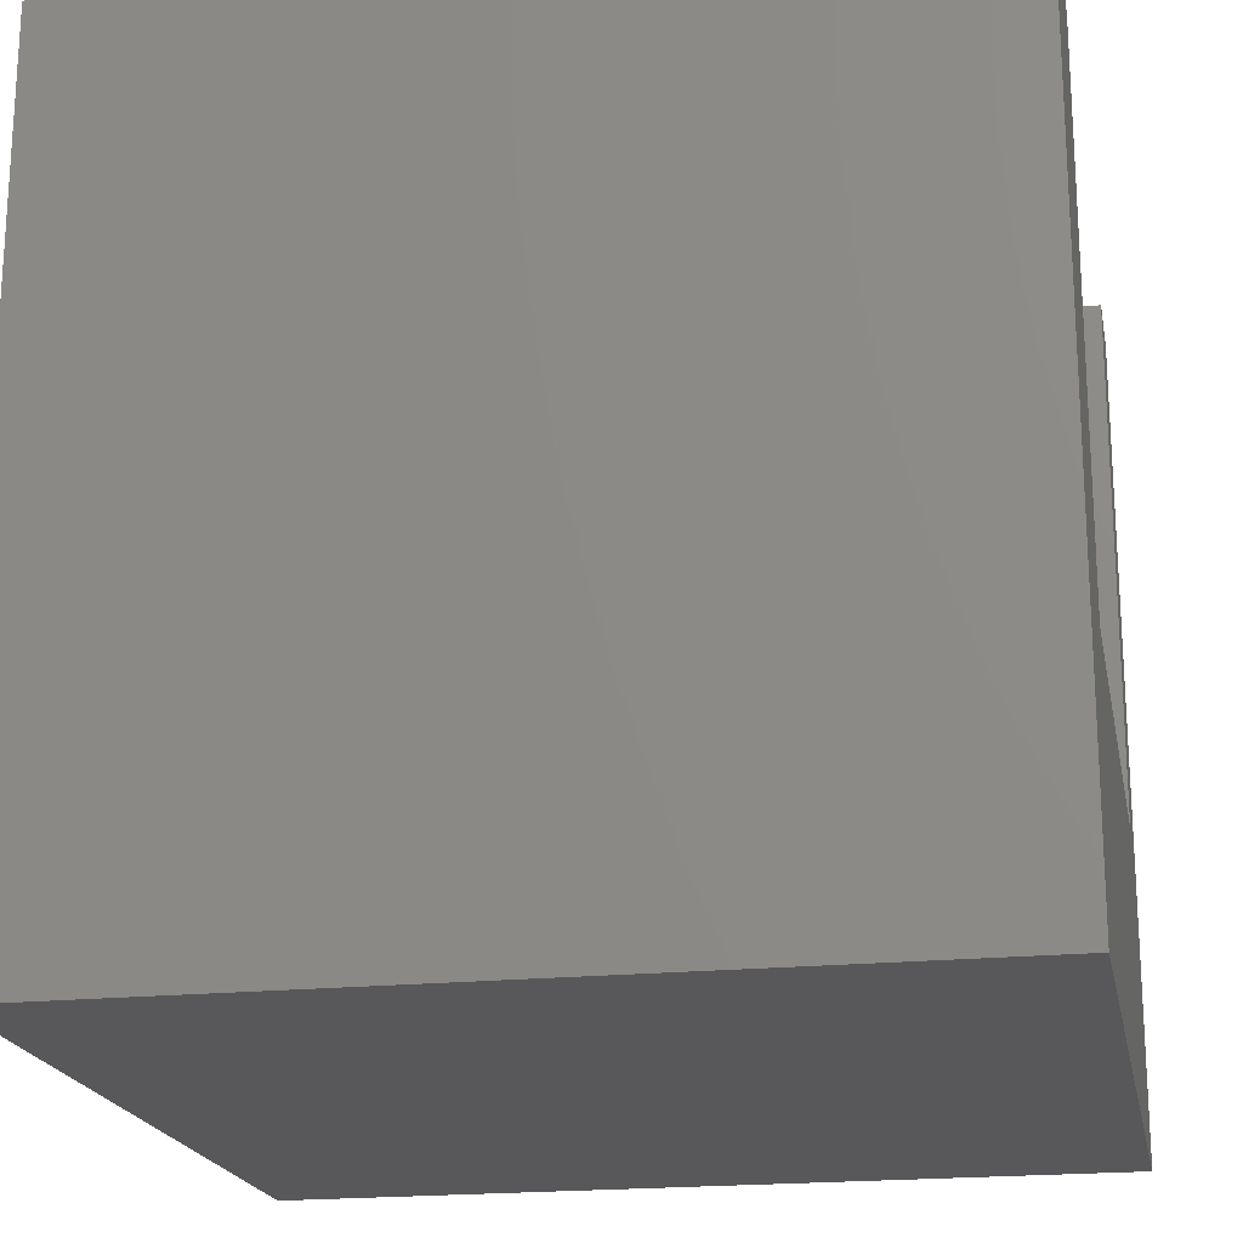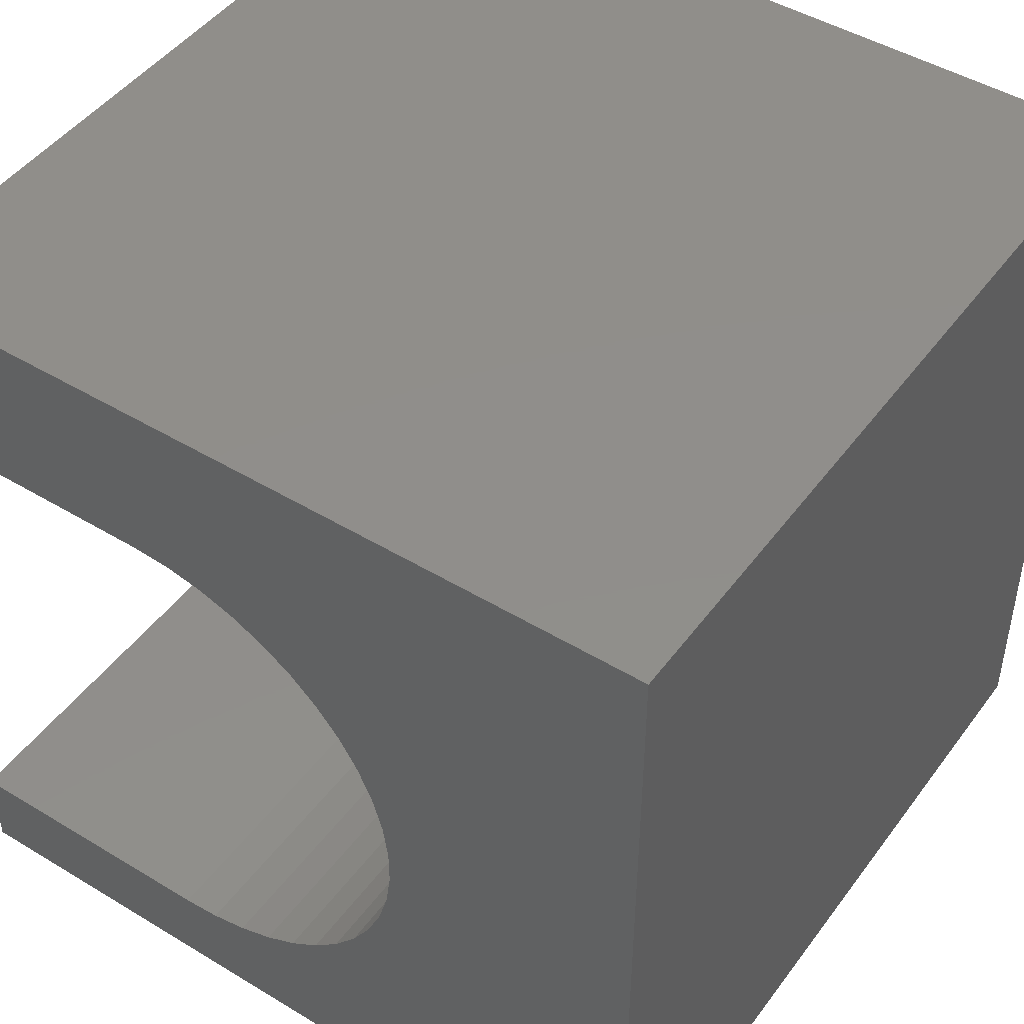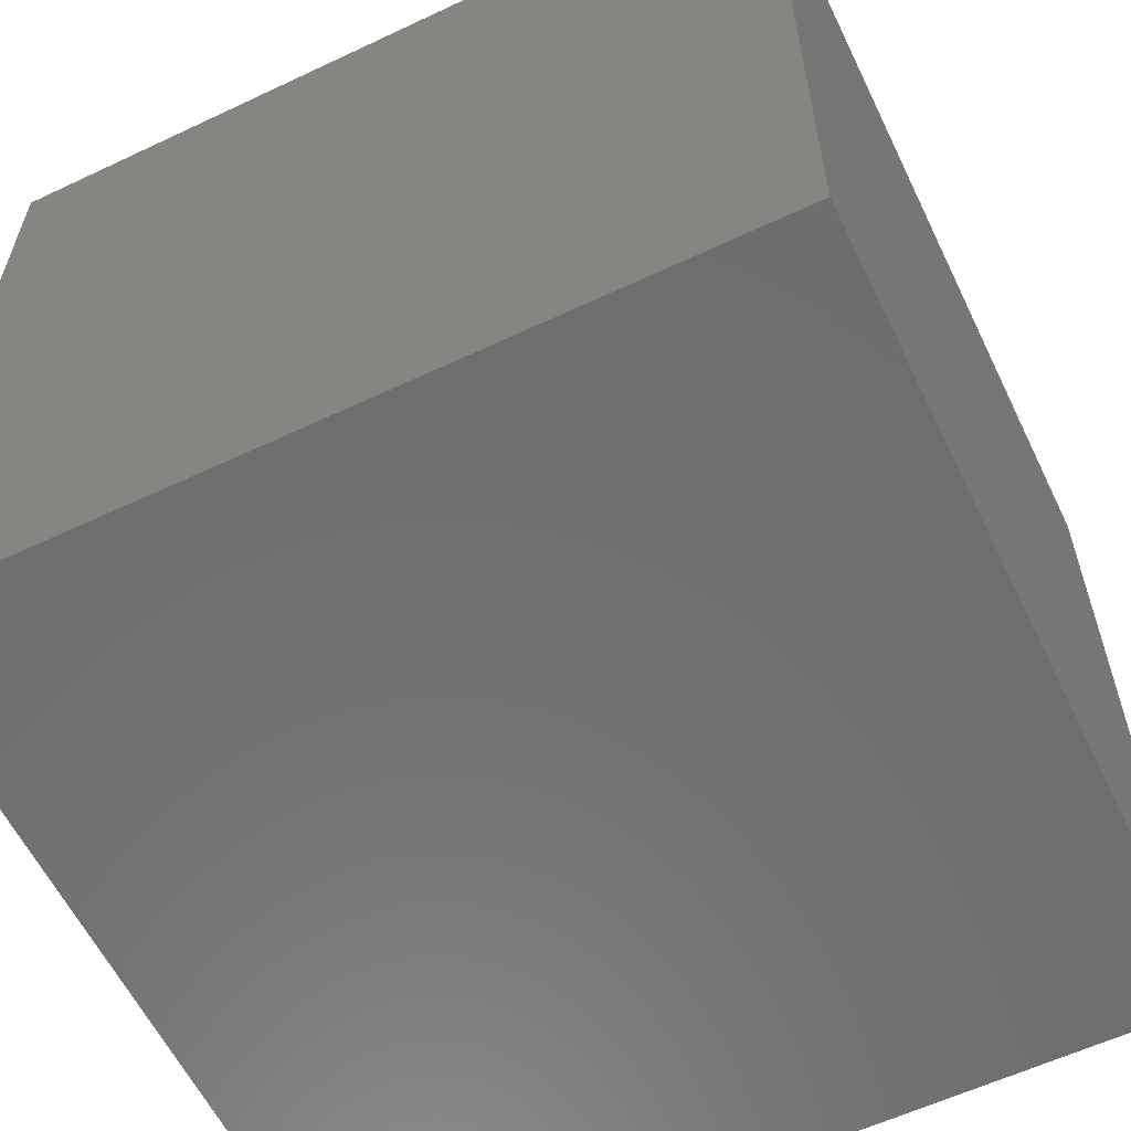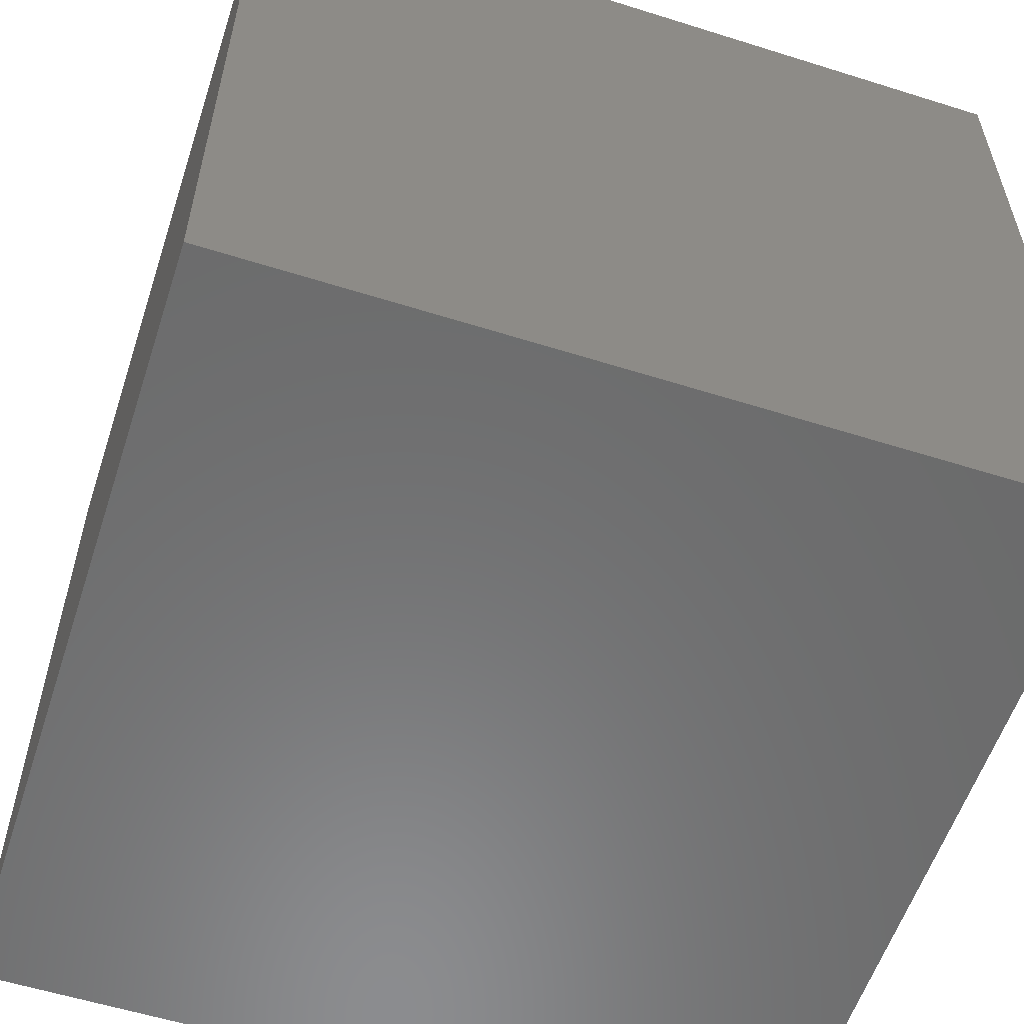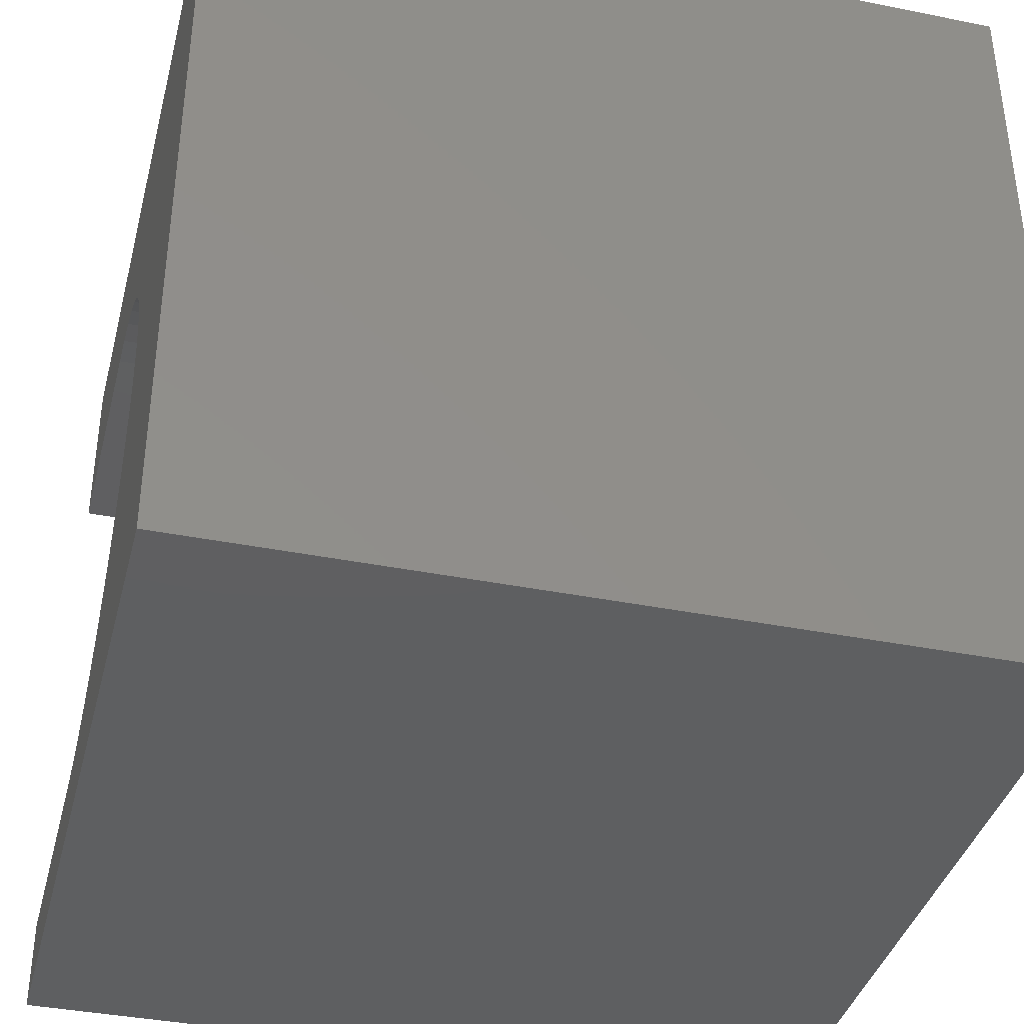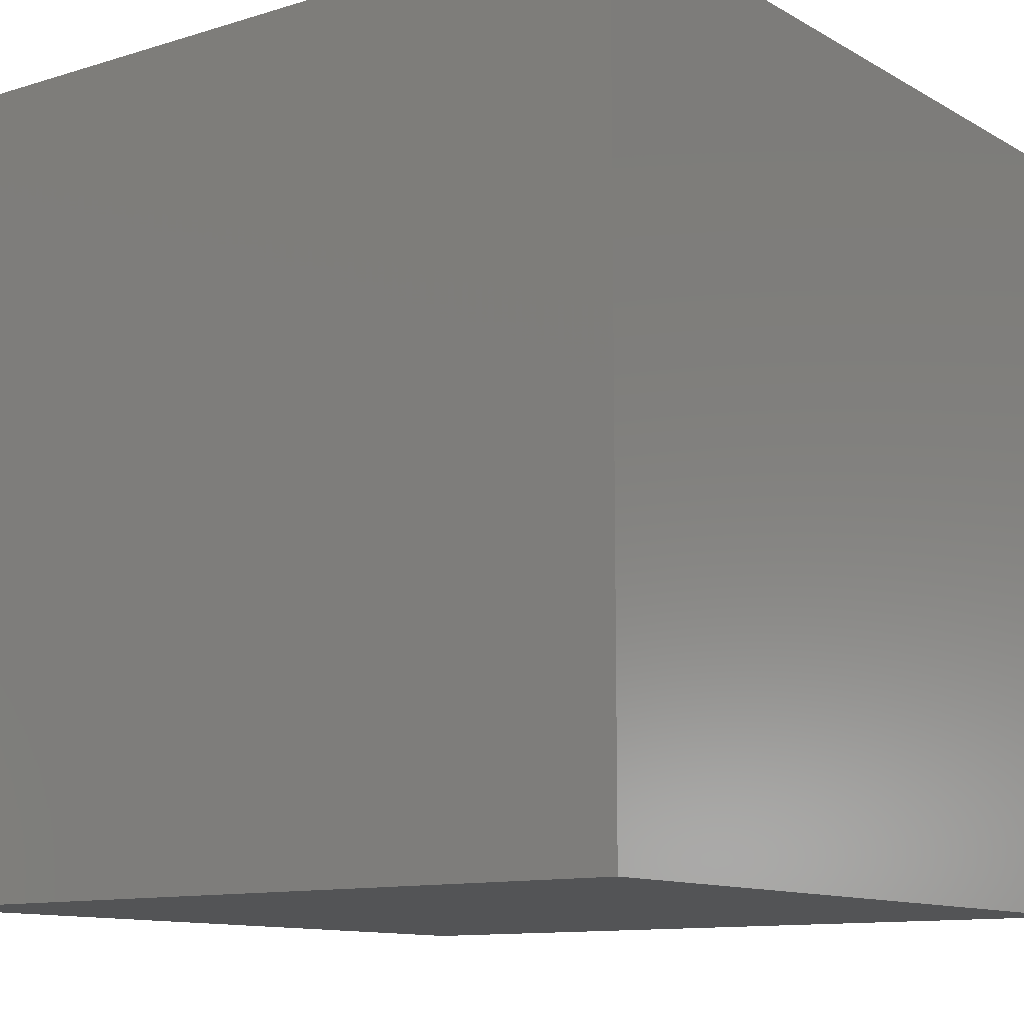
<metadata>
{"format":"stl","ext":"stl","renderer":"f3d","projection":"perspective","resolution":1024,"background":"white","views":[{"elev":-20.0,"azim":-169.2,"up":"+Z"},{"elev":46.7,"azim":34.5,"up":"+Y"},{"elev":-59.7,"azim":25.8,"up":"+Z"},{"elev":-57.5,"azim":161.9,"up":"+Y"},{"elev":-38.3,"azim":75.8,"up":"+Y"},{"elev":-11.4,"azim":126.7,"up":"+Z"}]}
</metadata>
<code>
# stl→obj: 60 verts, 116 faces
v 0 0 10
v 0 1.132 10
v 0 1.132 3.593
v 0 7.836 10
v 0 10 10
v 0 7.836 3.593
v 0 10 0
v 0 0 0
v 5.836 2.196 10
v 5.501 1.884 10
v 10 0 10
v 3.842 7.805 10
v 4.29 7.711 10
v 10 10 10
v 4.721 7.558 10
v 5.128 1.62 10
v 4.721 1.41 10
v 4.29 1.256 10
v 3.842 1.163 10
v 3.386 1.132 10
v 3.386 7.836 10
v 5.128 7.348 10
v 5.501 7.084 10
v 5.836 6.772 10
v 6.124 6.417 10
v 6.362 6.026 10
v 6.544 5.606 10
v 6.668 3.802 10
v 6.544 3.362 10
v 6.362 2.942 10
v 6.124 2.551 10
v 6.668 5.166 10
v 6.73 4.713 10
v 6.73 4.255 10
v 10 10 0
v 10 0 0
v 3.386 7.836 3.593
v 3.386 1.132 3.593
v 3.842 1.163 3.593
v 4.29 1.256 3.593
v 4.721 1.41 3.593
v 5.128 1.62 3.593
v 5.501 1.884 3.593
v 5.836 2.196 3.593
v 6.124 2.551 3.593
v 6.362 2.942 3.593
v 6.544 3.362 3.593
v 6.668 3.802 3.593
v 6.73 4.255 3.593
v 6.73 4.713 3.593
v 6.544 5.606 3.593
v 6.362 6.026 3.593
v 6.124 6.417 3.593
v 4.721 7.558 3.593
v 5.128 7.348 3.593
v 5.501 7.084 3.593
v 6.668 5.166 3.593
v 5.836 6.772 3.593
v 4.29 7.711 3.593
v 3.842 7.805 3.593
f 1 2 3
f 4 5 6
f 6 5 7
f 6 7 3
f 3 7 8
f 3 8 1
f 9 10 11
f 12 13 14
f 14 13 15
f 10 16 11
f 11 16 17
f 11 17 18
f 18 19 11
f 11 19 20
f 11 20 1
f 1 20 2
f 12 14 21
f 21 14 5
f 21 5 4
f 15 22 14
f 14 22 23
f 14 23 24
f 24 25 14
f 14 25 26
f 14 26 27
f 11 28 29
f 29 30 11
f 11 30 31
f 11 31 9
f 27 32 14
f 14 32 33
f 14 33 11
f 11 33 34
f 11 34 28
f 35 14 36
f 36 14 11
f 7 35 8
f 8 35 36
f 14 35 5
f 5 35 7
f 36 11 8
f 8 11 1
f 6 3 37
f 37 3 38
f 38 39 37
f 37 39 40
f 37 40 41
f 41 42 37
f 37 42 43
f 37 43 44
f 44 45 37
f 37 45 46
f 37 46 47
f 47 48 37
f 37 48 49
f 37 49 50
f 51 52 53
f 54 50 55
f 55 50 56
f 50 57 56
f 56 57 51
f 56 51 58
f 58 51 53
f 54 59 50
f 50 59 60
f 50 60 37
f 6 37 4
f 4 37 21
f 38 20 19
f 38 19 39
f 39 19 18
f 39 18 40
f 40 18 17
f 40 17 41
f 41 17 16
f 41 16 42
f 42 16 10
f 42 10 43
f 43 10 9
f 43 9 44
f 44 9 31
f 44 31 45
f 45 31 30
f 45 30 46
f 46 30 29
f 46 29 47
f 47 29 28
f 47 28 48
f 48 28 34
f 48 34 49
f 49 34 33
f 49 33 50
f 50 33 32
f 50 32 57
f 57 32 27
f 57 27 51
f 51 27 26
f 51 26 52
f 52 26 25
f 52 25 53
f 53 25 24
f 53 24 58
f 58 24 23
f 58 23 56
f 56 23 22
f 56 22 55
f 55 22 15
f 55 15 54
f 54 15 13
f 54 13 59
f 59 13 12
f 59 12 60
f 60 12 21
f 60 21 37
f 38 3 20
f 20 3 2

</code>
